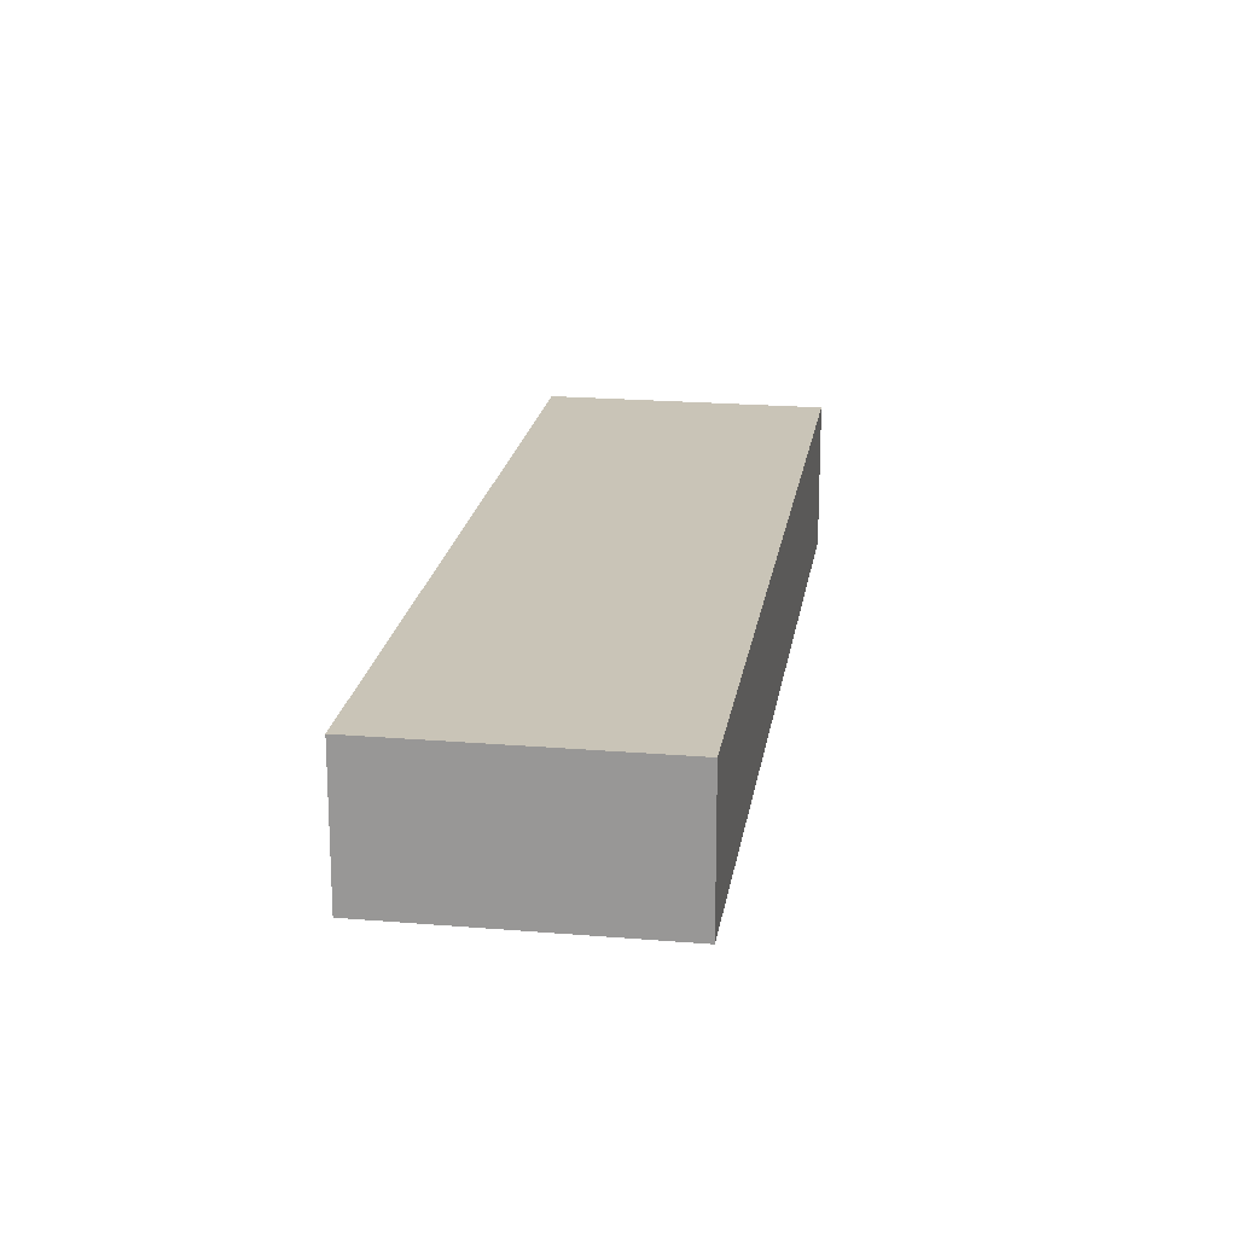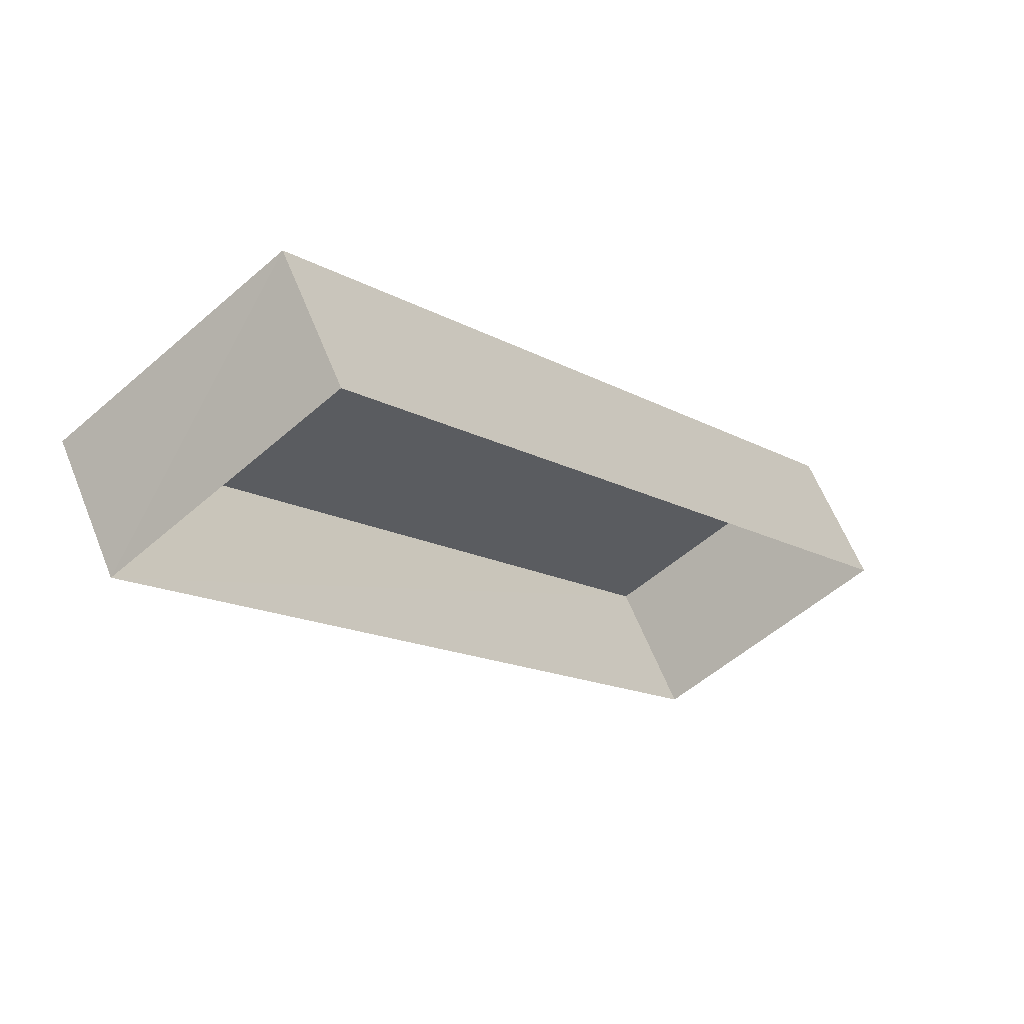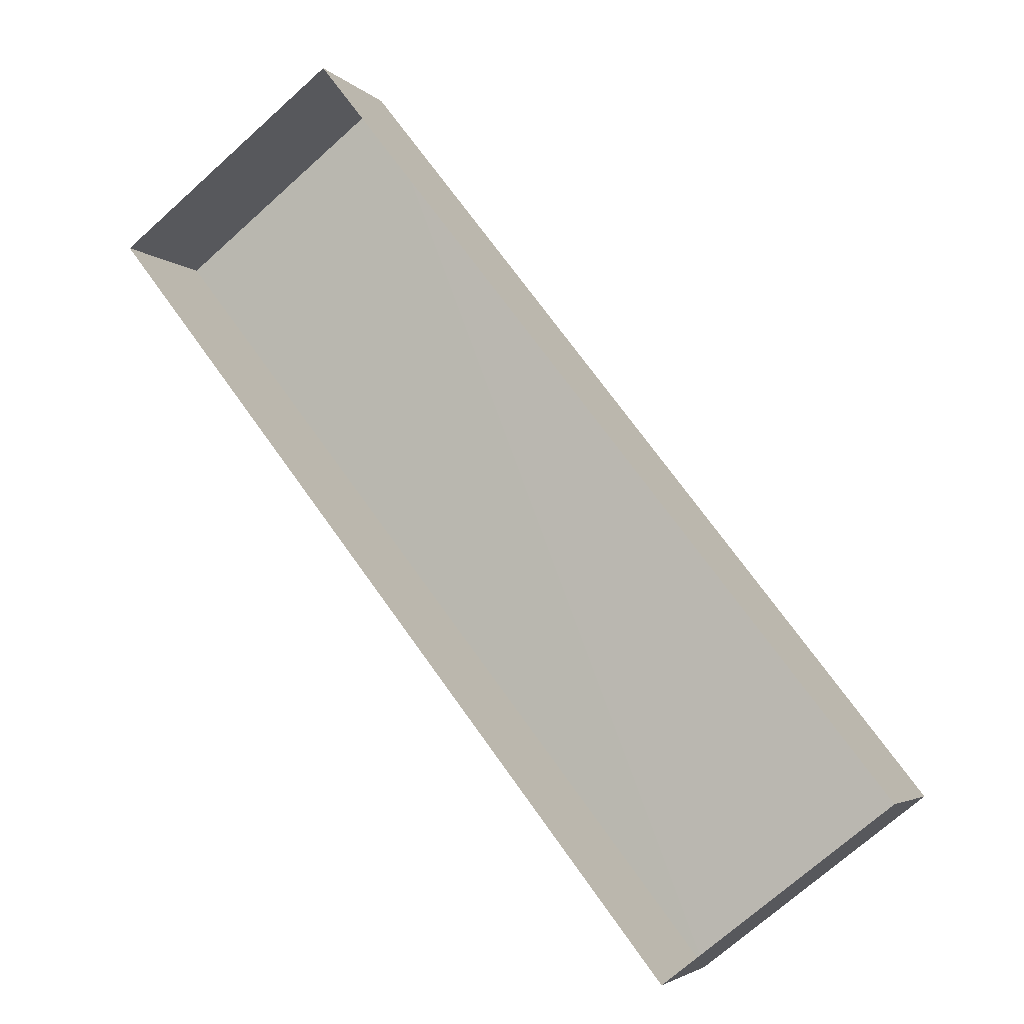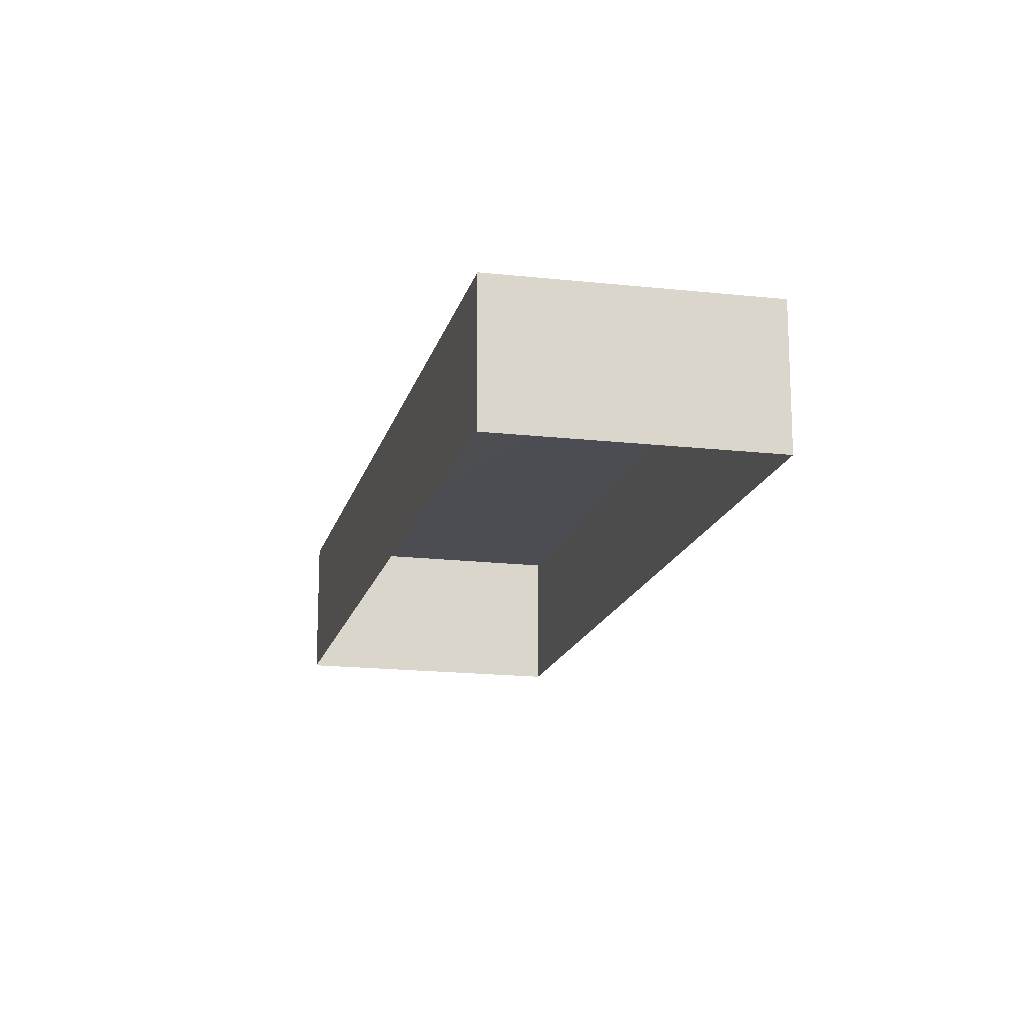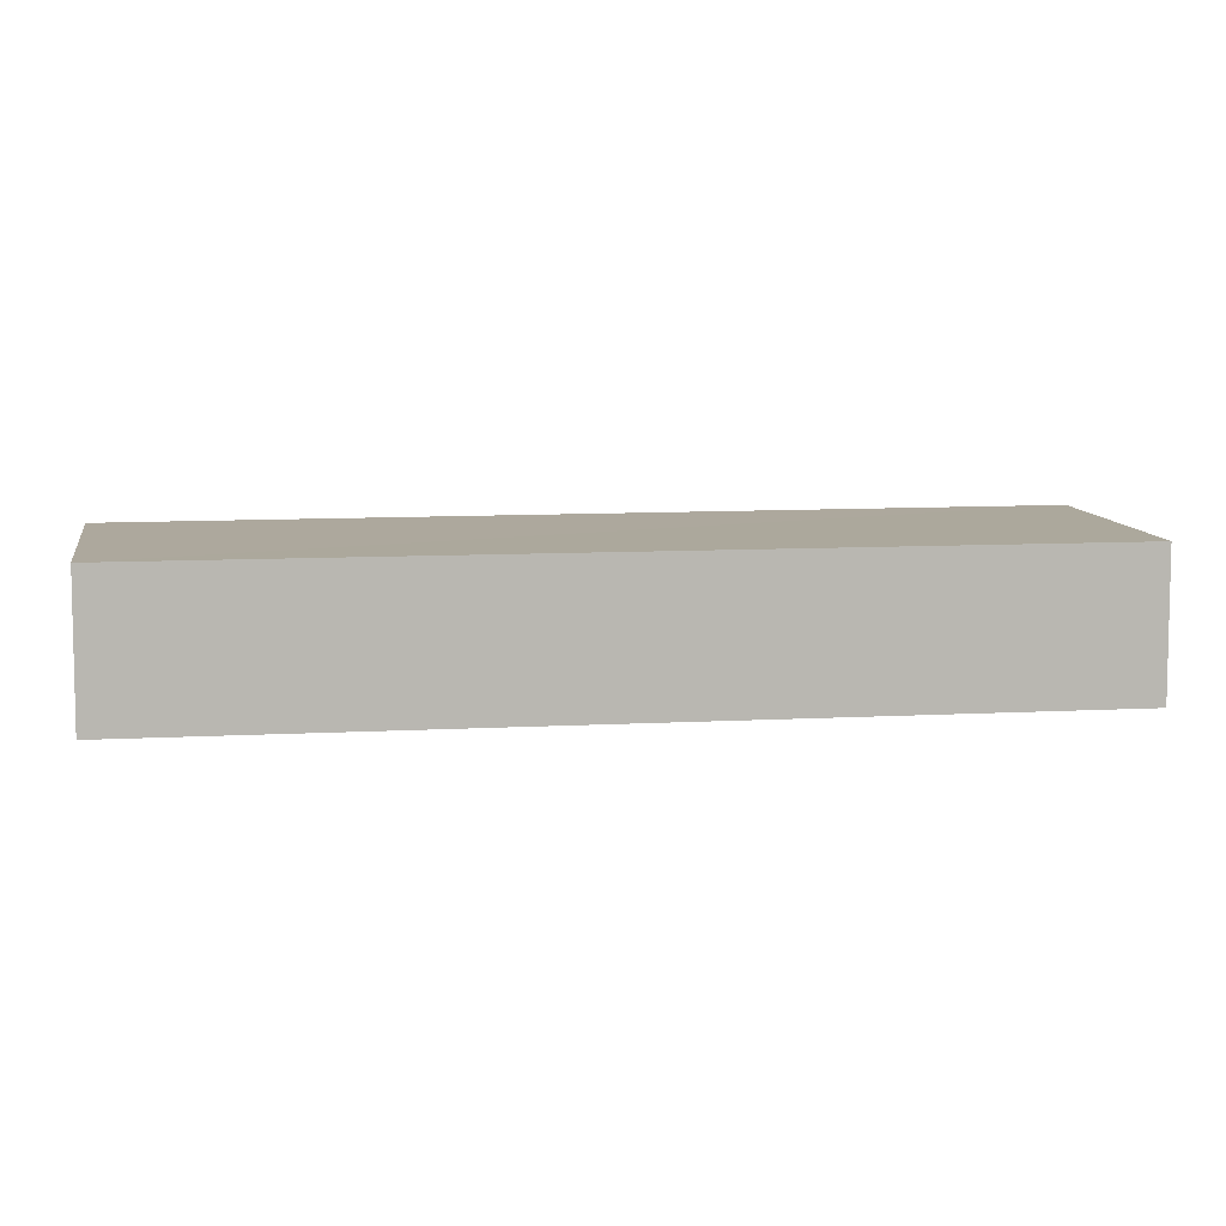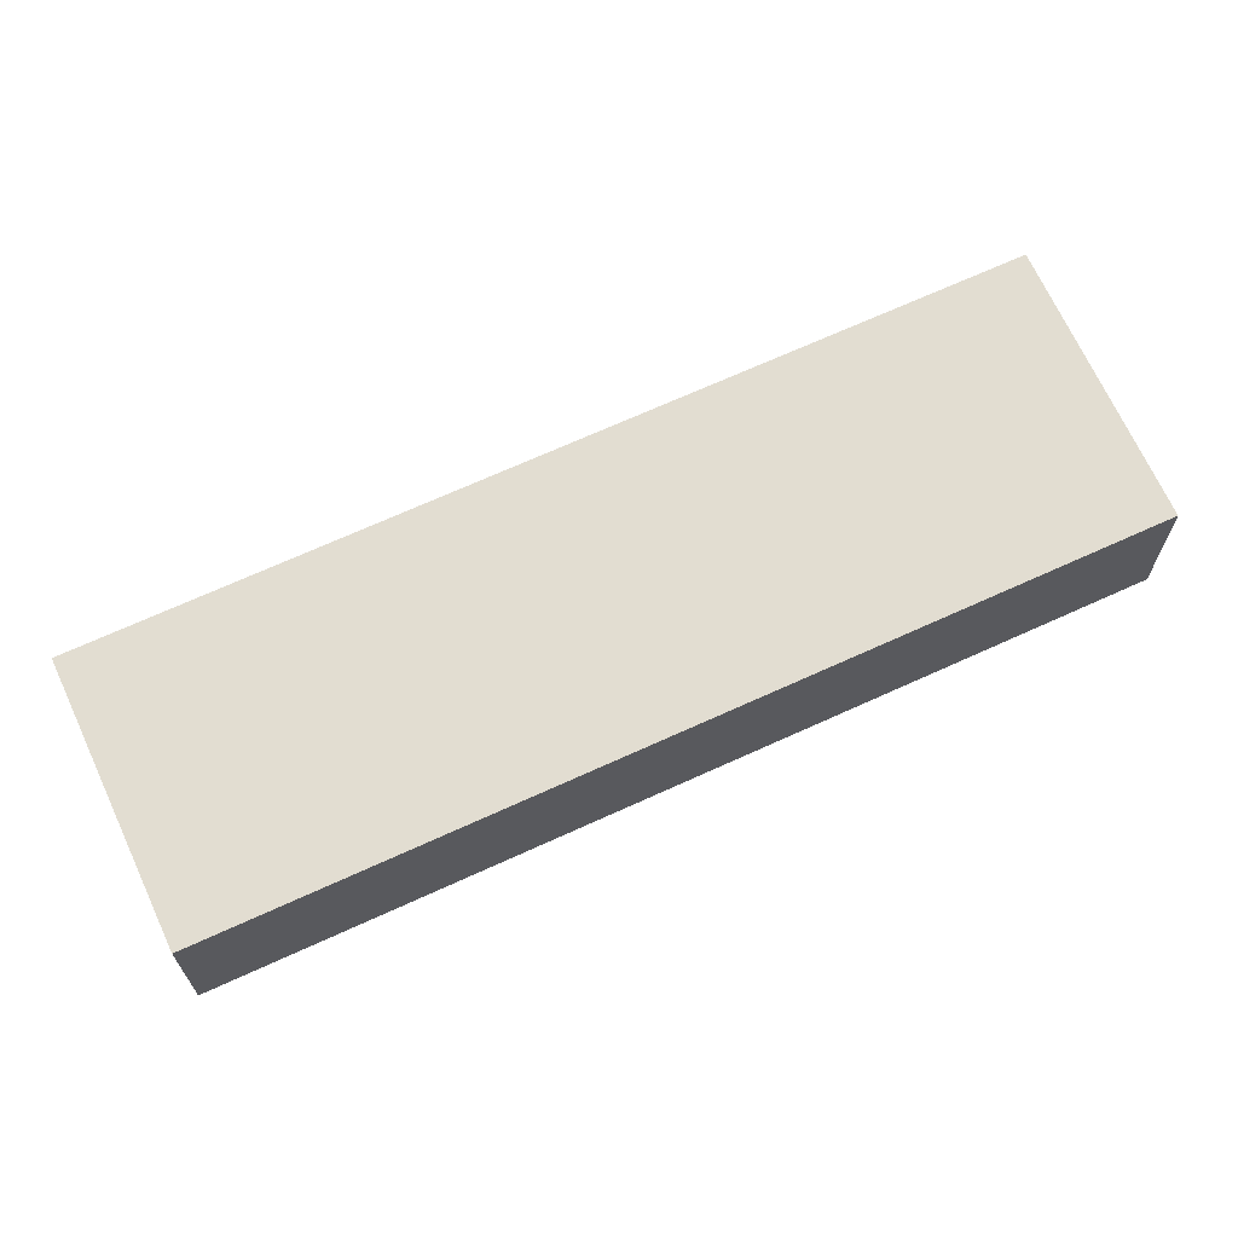
<metadata>
{"format":"obj","ext":"obj","renderer":"f3d","projection":"perspective","resolution":1024,"background":"white","views":[{"elev":20.0,"azim":-29.5,"up":"+Z"},{"elev":61.2,"azim":158.3,"up":"+Y"},{"elev":-3.4,"azim":-159.4,"up":"+Y"},{"elev":-16.5,"azim":-51.4,"up":"+Z"},{"elev":8.7,"azim":-137.1,"up":"+Z"},{"elev":68.6,"azim":27.1,"up":"+Z"}]}
</metadata>
<code>
v 1.195e+05 7.865e+05 24.75
v 1.195e+05 7.865e+05 24.75
v 1.195e+05 7.865e+05 24.75
v 1.195e+05 7.865e+05 24.74
v 1.195e+05 7.865e+05 27.3
v 1.195e+05 7.865e+05 27.3
v 1.195e+05 7.865e+05 27.3
v 1.195e+05 7.865e+05 27.3
f 1 2 3
f 4 1 3
f 5 6 7
f 8 5 7
f 7 4 3
f 7 6 4
f 5 1 4
f 6 5 4
f 8 2 1
f 5 8 1
f 8 3 2
f 8 7 3

</code>
